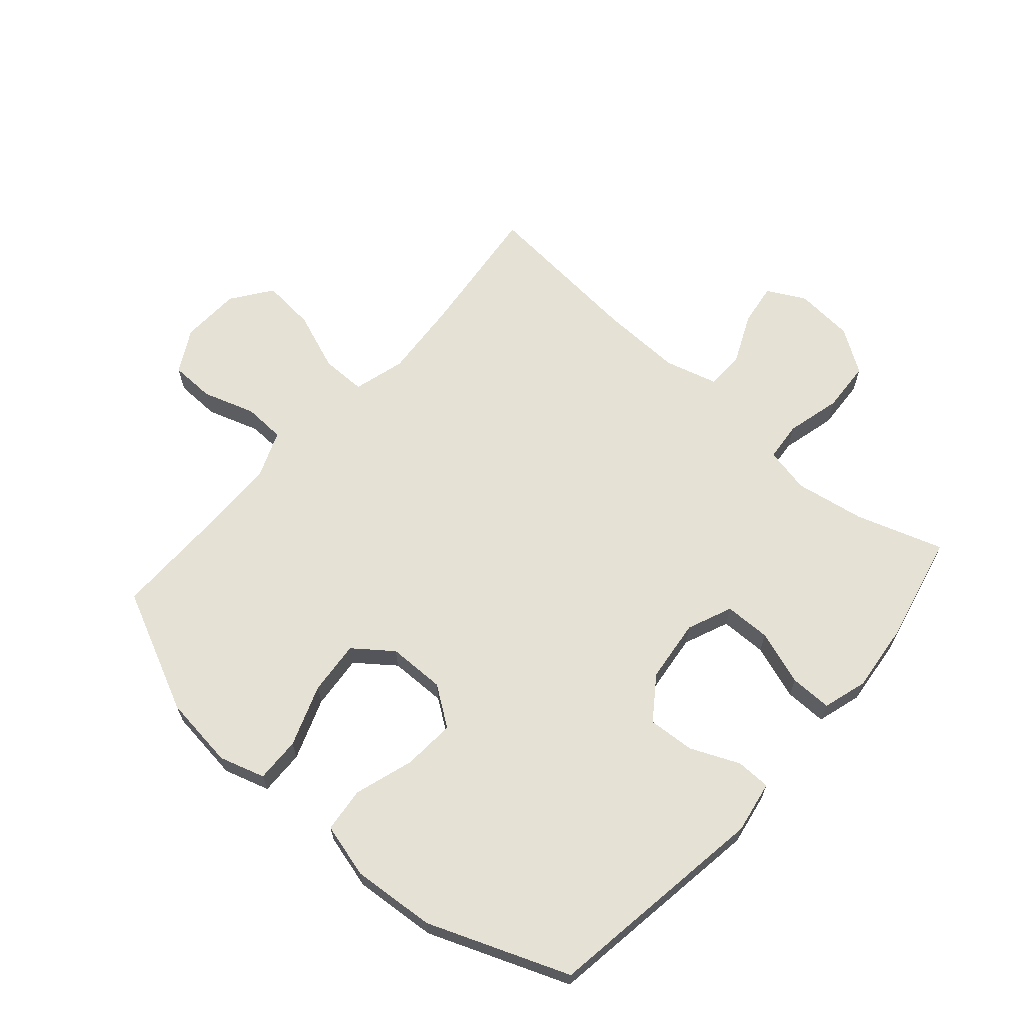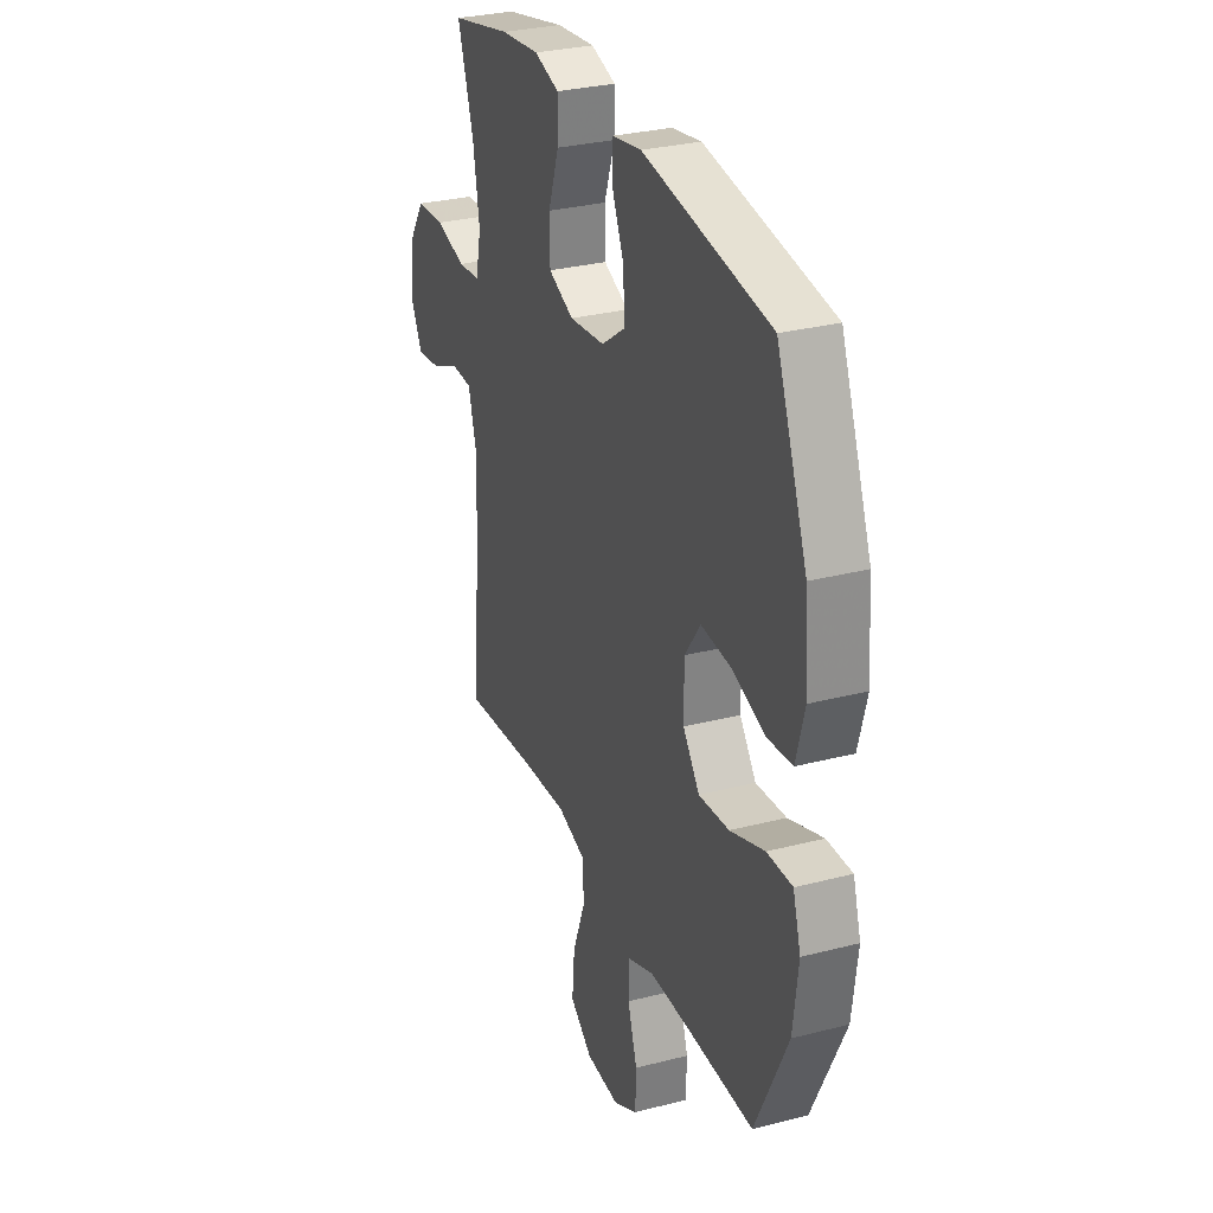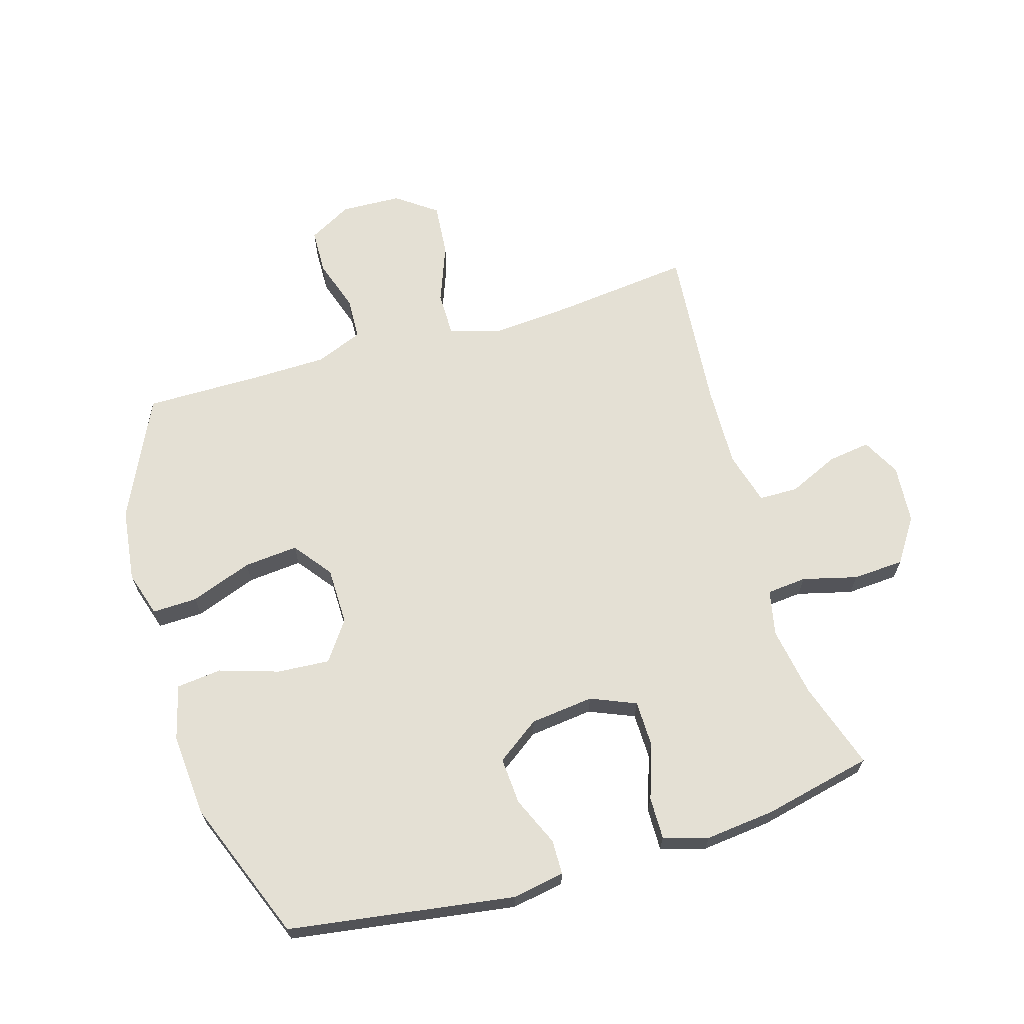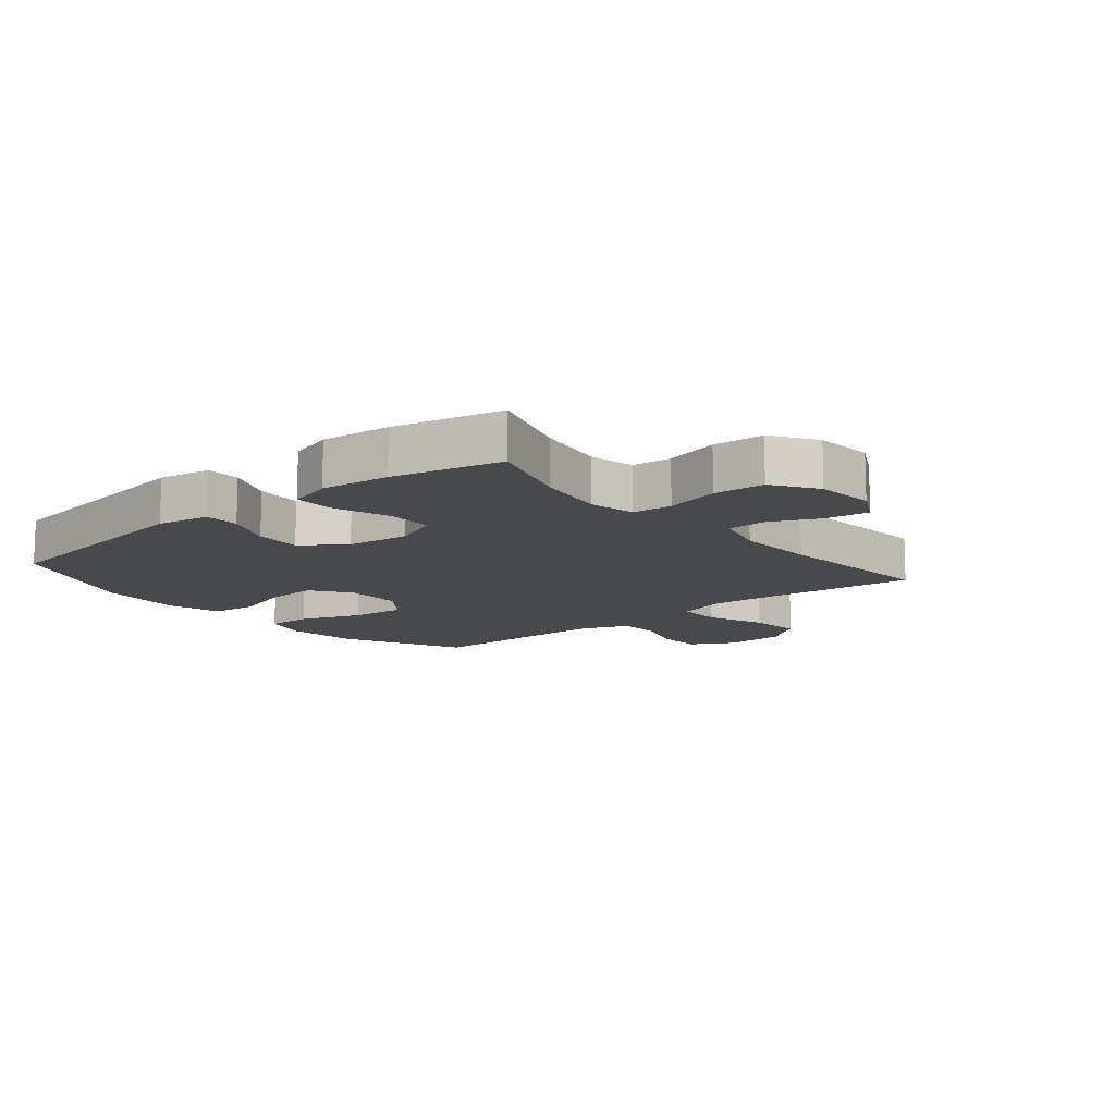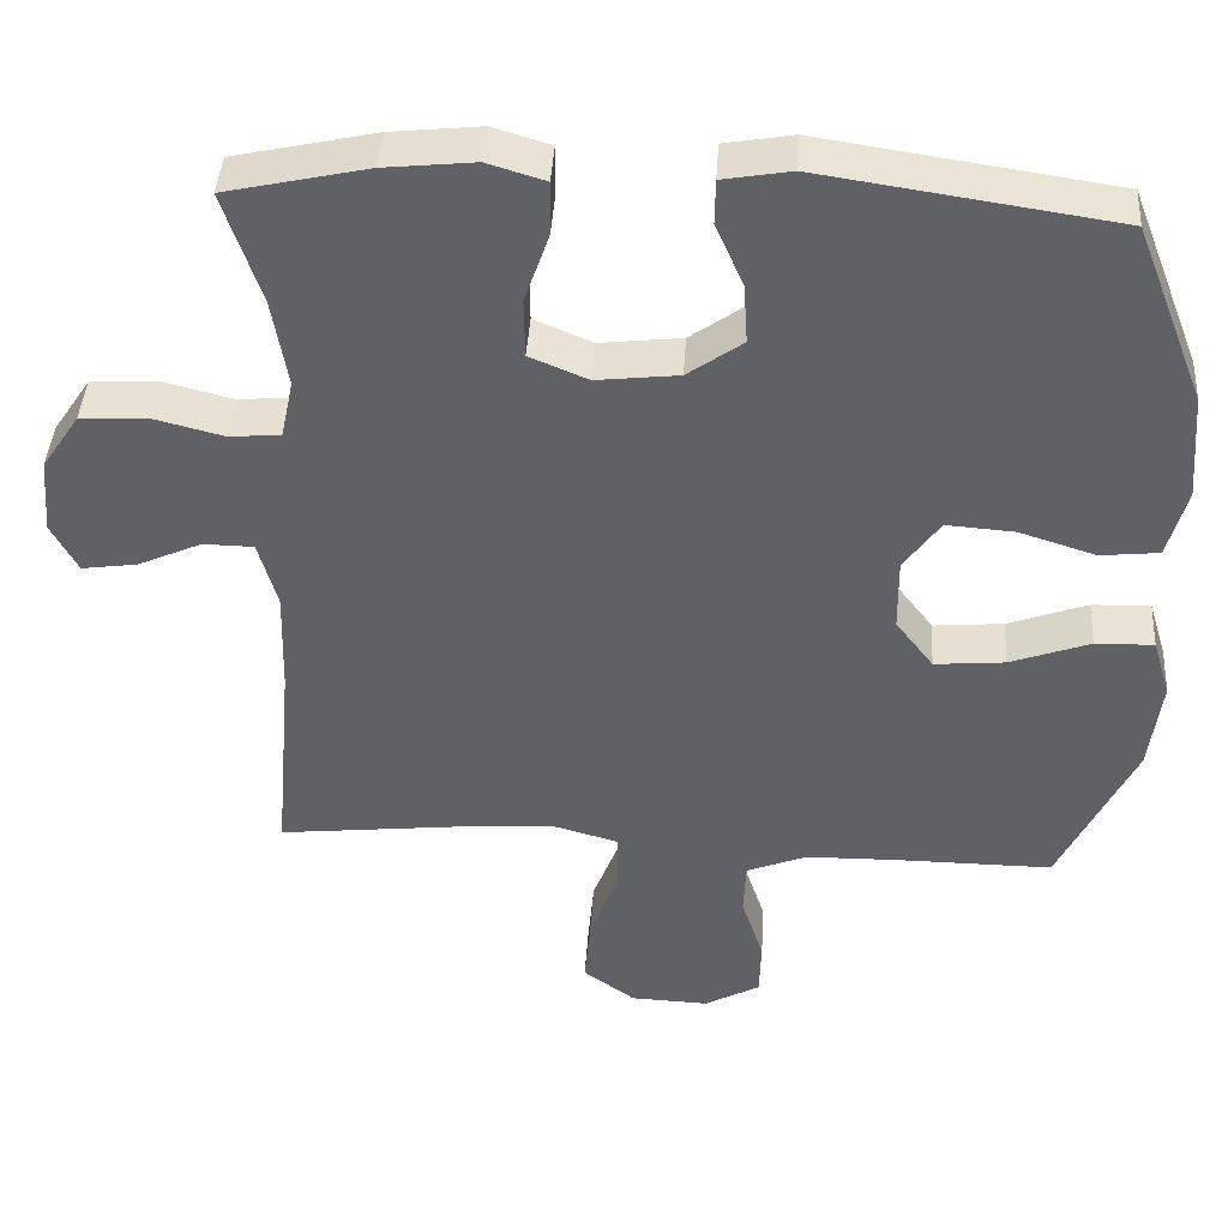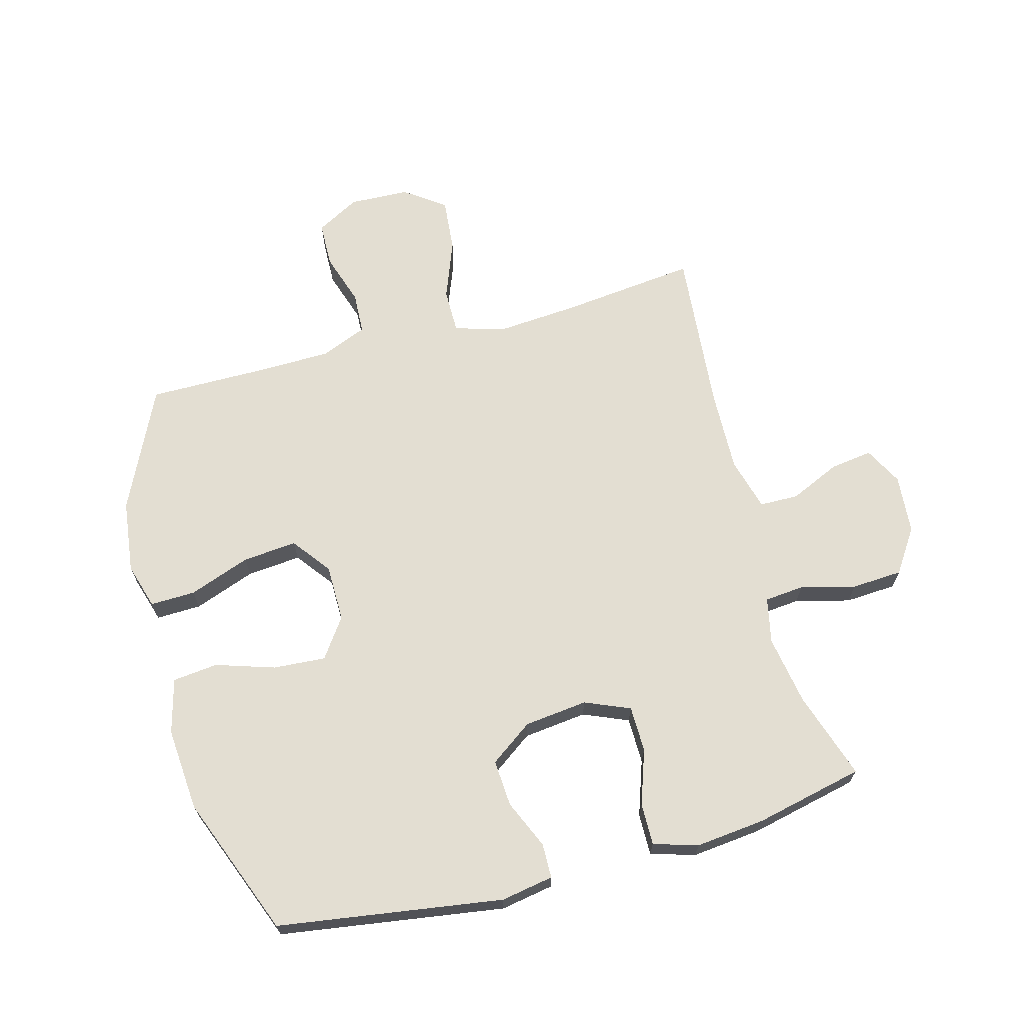
<metadata>
{"format":"obj","ext":"obj","renderer":"f3d","projection":"perspective","resolution":1024,"background":"white","views":[{"elev":65.0,"azim":-48.8,"up":"+Y"},{"elev":30.0,"azim":-110.6,"up":"+Z"},{"elev":66.1,"azim":-16.6,"up":"+Y"},{"elev":-12.3,"azim":39.8,"up":"+Y"},{"elev":42.1,"azim":-176.4,"up":"+Z"},{"elev":67.4,"azim":-15.1,"up":"+Y"}]}
</metadata>
<code>
v -0.5 0.07 -0.5
v -0.595 0.07 -0.299
v -0.61 0.07 -0.179
v -0.587 0.07 -0.104
v -0.513 0.07 -0.106
v -0.412 0.07 -0.143
v -0.323 0.07 -0.151
v -0.275 0.07 -0.088
v -0.274 0.07 0.006
v -0.32 0.07 0.071
v -0.406 0.07 0.065
v -0.503 0.07 0.034
v -0.577 0.07 0.042
v -0.601 0.07 0.132
v -0.59 0.07 0.269
v -0.5 0.07 0.5
v -0.13 0.07 0.555
v -0.044 0.07 0.54
v -0.043 0.07 0.483
v -0.078 0.07 0.403
v -0.083 0.07 0.326
v -0.013 0.07 0.276
v 0.091 0.07 0.264
v 0.165 0.07 0.295
v 0.166 0.07 0.371
v 0.135 0.07 0.461
v 0.134 0.07 0.53
v 0.207 0.07 0.552
v 0.321 0.07 0.54
v 0.5 0.07 0.5
v 0.453 0.07 0.356
v 0.434 0.07 0.242
v 0.45 0.07 0.167
v 0.515 0.07 0.161
v 0.605 0.07 0.184
v 0.689 0.07 0.179
v 0.737 0.07 0.107
v 0.745 0.07 0.01
v 0.712 0.07 -0.053
v 0.642 0.07 -0.043
v 0.56 0.07 -0.006
v 0.496 0.07 -0.007
v 0.472 0.07 -0.094
v 0.476 0.07 -0.228
v 0.5 0.07 -0.5
v 0.276 0.07 -0.475
v 0.145 0.07 -0.465
v 0.06 0.07 -0.489
v 0.06 0.07 -0.563
v 0.097 0.07 -0.66
v 0.105 0.07 -0.748
v 0.039 0.07 -0.796
v -0.06 0.07 -0.8
v -0.131 0.07 -0.761
v -0.133 0.07 -0.687
v -0.105 0.07 -0.601
v -0.108 0.07 -0.532
v -0.185 0.07 -0.501
v -0.304 0.07 -0.499
v -0.5 0 -0.5
v -0.595 0 -0.299
v -0.61 0 -0.179
v -0.587 0 -0.104
v -0.513 0 -0.106
v -0.412 0 -0.143
v -0.323 0 -0.151
v -0.275 0 -0.088
v -0.274 0 0.006
v -0.32 0 0.071
v -0.406 0 0.065
v -0.503 0 0.034
v -0.577 0 0.042
v -0.601 0 0.132
v -0.59 0 0.269
v -0.5 0 0.5
v -0.13 0 0.555
v -0.044 0 0.54
v -0.043 0 0.483
v -0.078 0 0.403
v -0.083 0 0.326
v -0.013 0 0.276
v 0.091 0 0.264
v 0.165 0 0.295
v 0.166 0 0.371
v 0.135 0 0.461
v 0.134 0 0.53
v 0.207 0 0.552
v 0.321 0 0.54
v 0.5 0 0.5
v 0.453 0 0.356
v 0.434 0 0.242
v 0.45 0 0.167
v 0.515 0 0.161
v 0.605 0 0.184
v 0.689 0 0.179
v 0.737 0 0.107
v 0.745 0 0.01
v 0.712 0 -0.053
v 0.642 0 -0.043
v 0.56 0 -0.006
v 0.496 0 -0.007
v 0.472 0 -0.094
v 0.476 0 -0.228
v 0.5 0 -0.5
v 0.276 0 -0.475
v 0.145 0 -0.465
v 0.06 0 -0.489
v 0.06 0 -0.563
v 0.097 0 -0.66
v 0.105 0 -0.748
v 0.039 0 -0.796
v -0.06 0 -0.8
v -0.131 0 -0.761
v -0.133 0 -0.687
v -0.105 0 -0.601
v -0.108 0 -0.532
v -0.185 0 -0.501
v -0.304 0 -0.499
f 54 55 56
f 53 54 56
f 52 53 56
f 51 52 56
f 50 51 56
f 49 50 56
f 48 49 56 57
f 47 48 57 58
f 44 45 46
f 43 44 46 47
f 47 58 59
f 43 47 59
f 42 43 59
f 39 40 41
f 38 39 41
f 37 38 41
f 36 37 41
f 35 36 41
f 34 35 41
f 33 34 41 42
f 29 30 31
f 28 29 31
f 27 28 31
f 26 27 31
f 25 26 31
f 24 25 31 32
f 23 24 32 33
f 18 19 20
f 17 18 20
f 16 17 20
f 15 16 20
f 14 15 20
f 13 14 20
f 12 13 20
f 11 12 20
f 10 11 20 21
f 9 10 21 22
f 4 5 6
f 3 4 6
f 2 3 6
f 1 2 6
f 59 1 6
f 59 6 7
f 42 59 7 8
f 23 33 42
f 22 23 42
f 9 22 42
f 8 9 42
f 115 114 113
f 115 113 112
f 115 112 111
f 115 111 110
f 115 110 109
f 115 109 108
f 116 115 108 107
f 117 116 107 106
f 105 104 103
f 106 105 103 102
f 118 117 106
f 118 106 102
f 118 102 101
f 100 99 98
f 100 98 97
f 100 97 96
f 100 96 95
f 100 95 94
f 100 94 93
f 101 100 93 92
f 90 89 88
f 90 88 87
f 90 87 86
f 90 86 85
f 90 85 84
f 91 90 84 83
f 92 91 83 82
f 79 78 77
f 79 77 76
f 79 76 75
f 79 75 74
f 79 74 73
f 79 73 72
f 79 72 71
f 79 71 70
f 80 79 70 69
f 81 80 69 68
f 65 64 63
f 65 63 62
f 65 62 61
f 65 61 60
f 65 60 118
f 66 65 118
f 67 66 118 101
f 101 92 82
f 101 82 81
f 101 81 68
f 101 68 67
f 1 60 61 2
f 2 61 62 3
f 3 62 63 4
f 4 63 64 5
f 5 64 65 6
f 6 65 66 7
f 7 66 67 8
f 8 67 68 9
f 9 68 69 10
f 10 69 70 11
f 11 70 71 12
f 12 71 72 13
f 13 72 73 14
f 14 73 74 15
f 15 74 75 16
f 16 75 76 17
f 17 76 77 18
f 18 77 78 19
f 19 78 79 20
f 20 79 80 21
f 21 80 81 22
f 22 81 82 23
f 23 82 83 24
f 24 83 84 25
f 25 84 85 26
f 26 85 86 27
f 27 86 87 28
f 28 87 88 29
f 29 88 89 30
f 30 89 90 31
f 31 90 91 32
f 32 91 92 33
f 33 92 93 34
f 34 93 94 35
f 35 94 95 36
f 36 95 96 37
f 37 96 97 38
f 38 97 98 39
f 39 98 99 40
f 40 99 100 41
f 41 100 101 42
f 42 101 102 43
f 43 102 103 44
f 44 103 104 45
f 45 104 105 46
f 46 105 106 47
f 47 106 107 48
f 48 107 108 49
f 49 108 109 50
f 50 109 110 51
f 51 110 111 52
f 52 111 112 53
f 53 112 113 54
f 54 113 114 55
f 55 114 115 56
f 56 115 116 57
f 57 116 117 58
f 58 117 118 59
f 59 118 60 1

</code>
